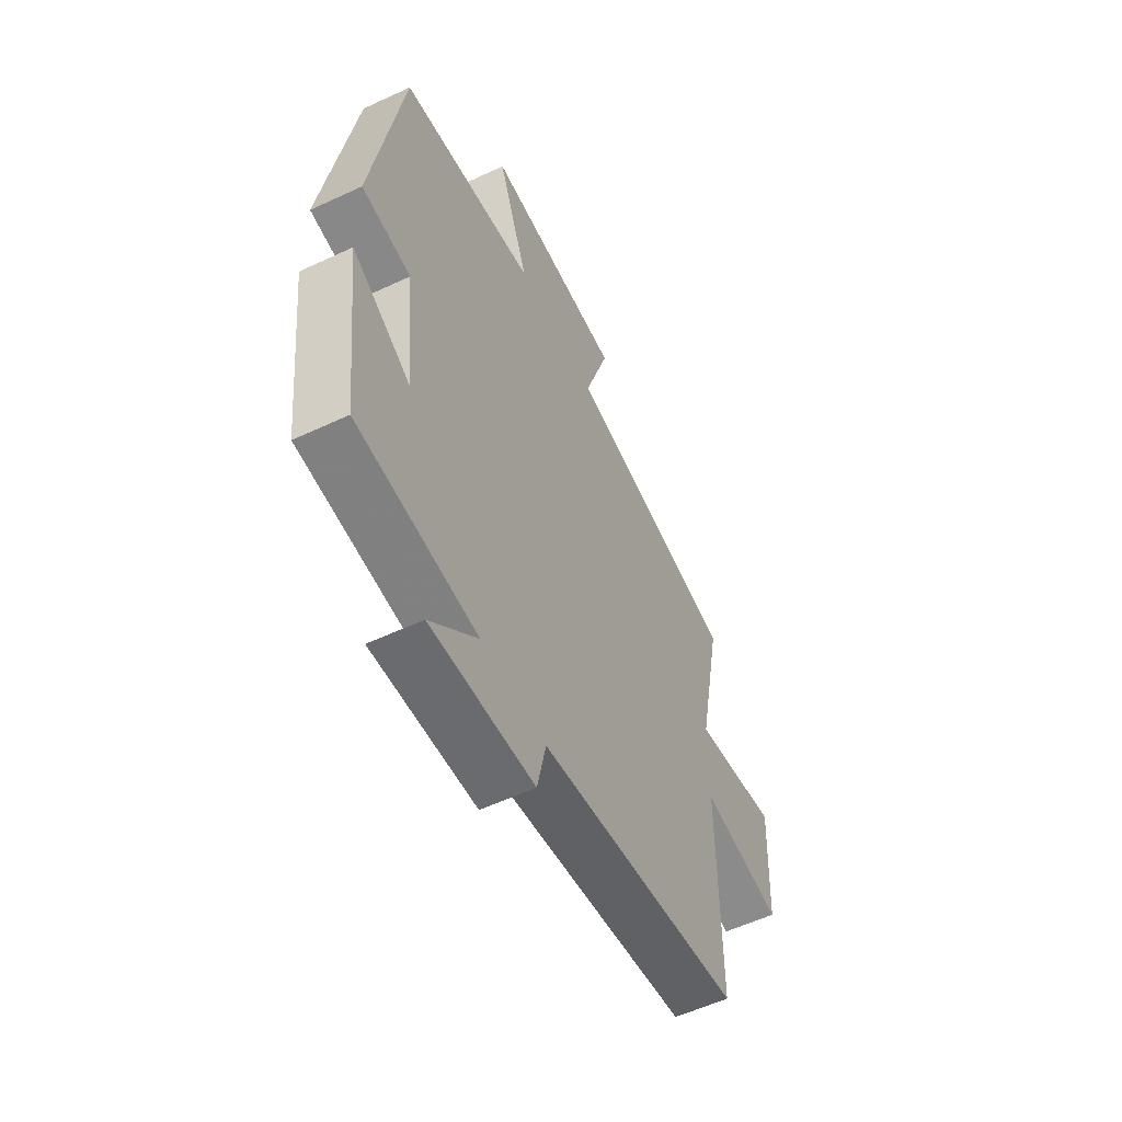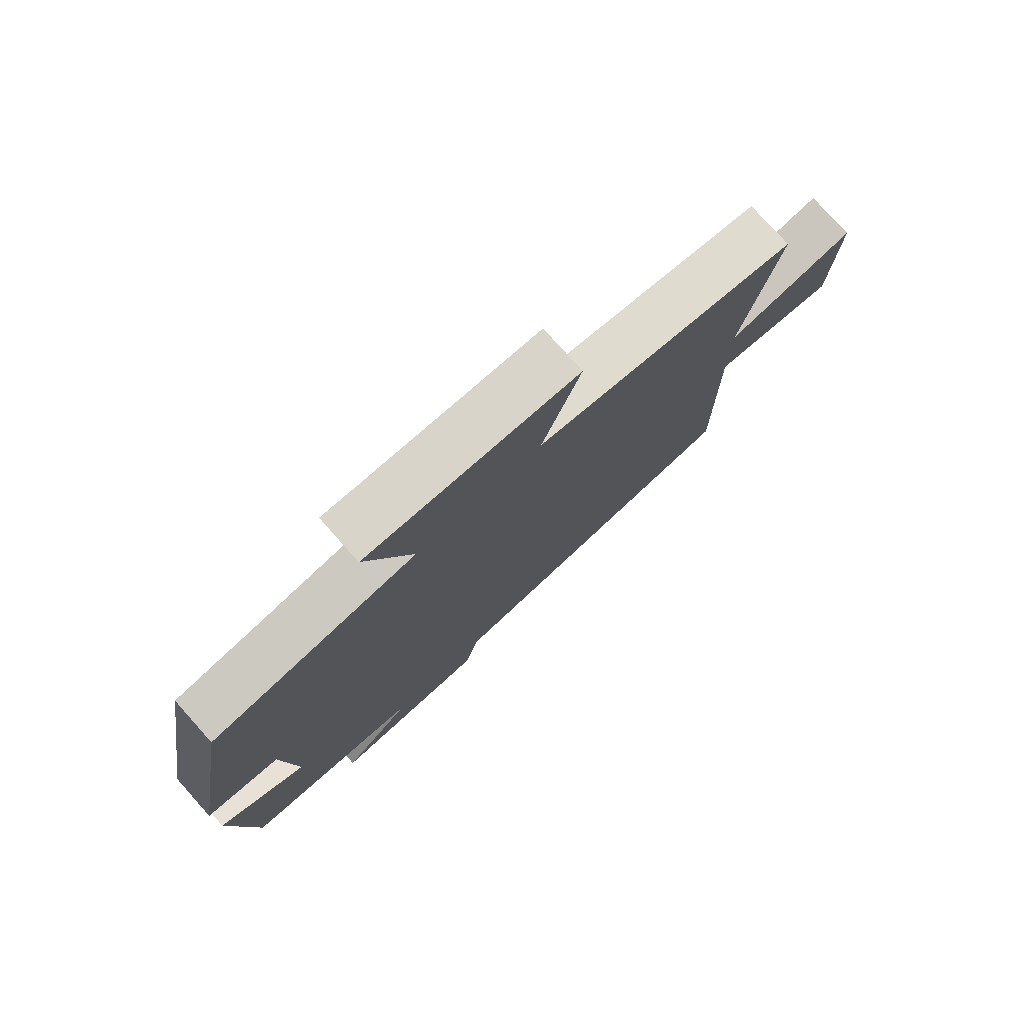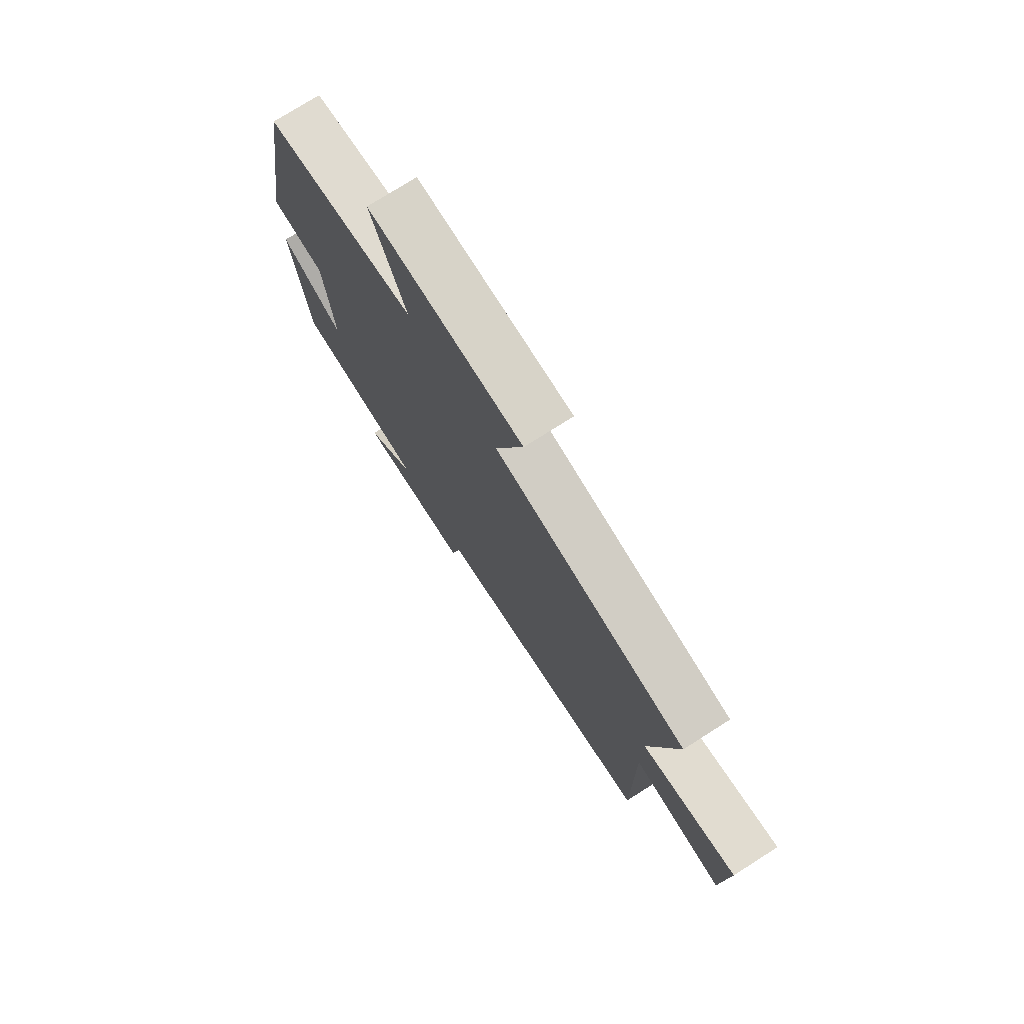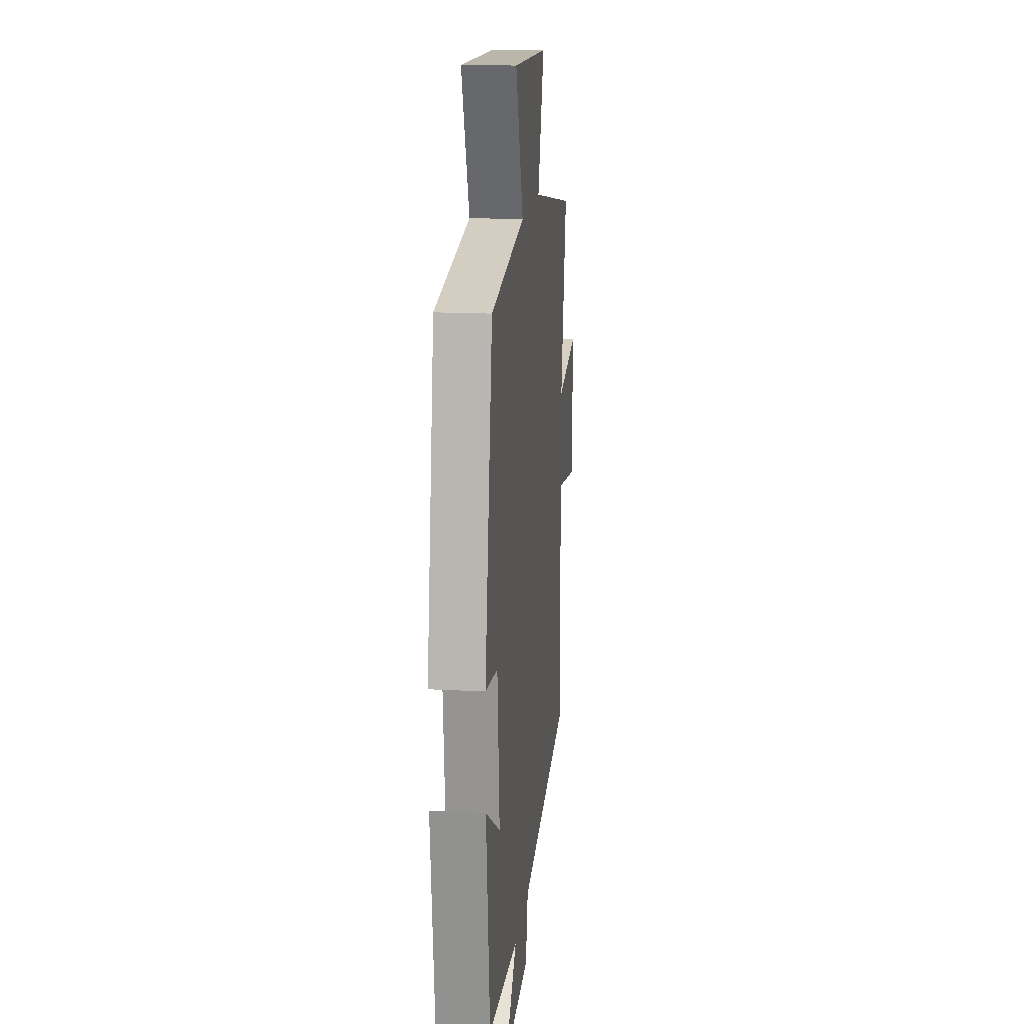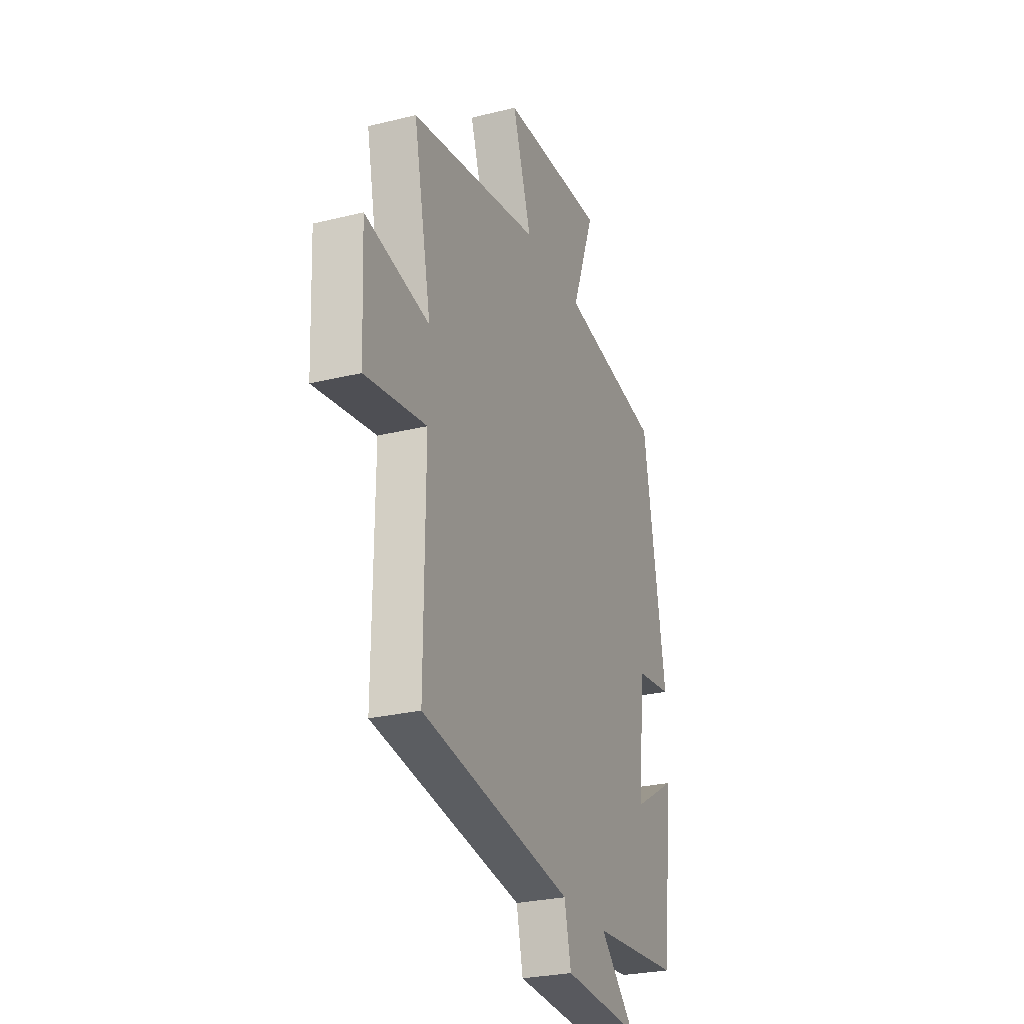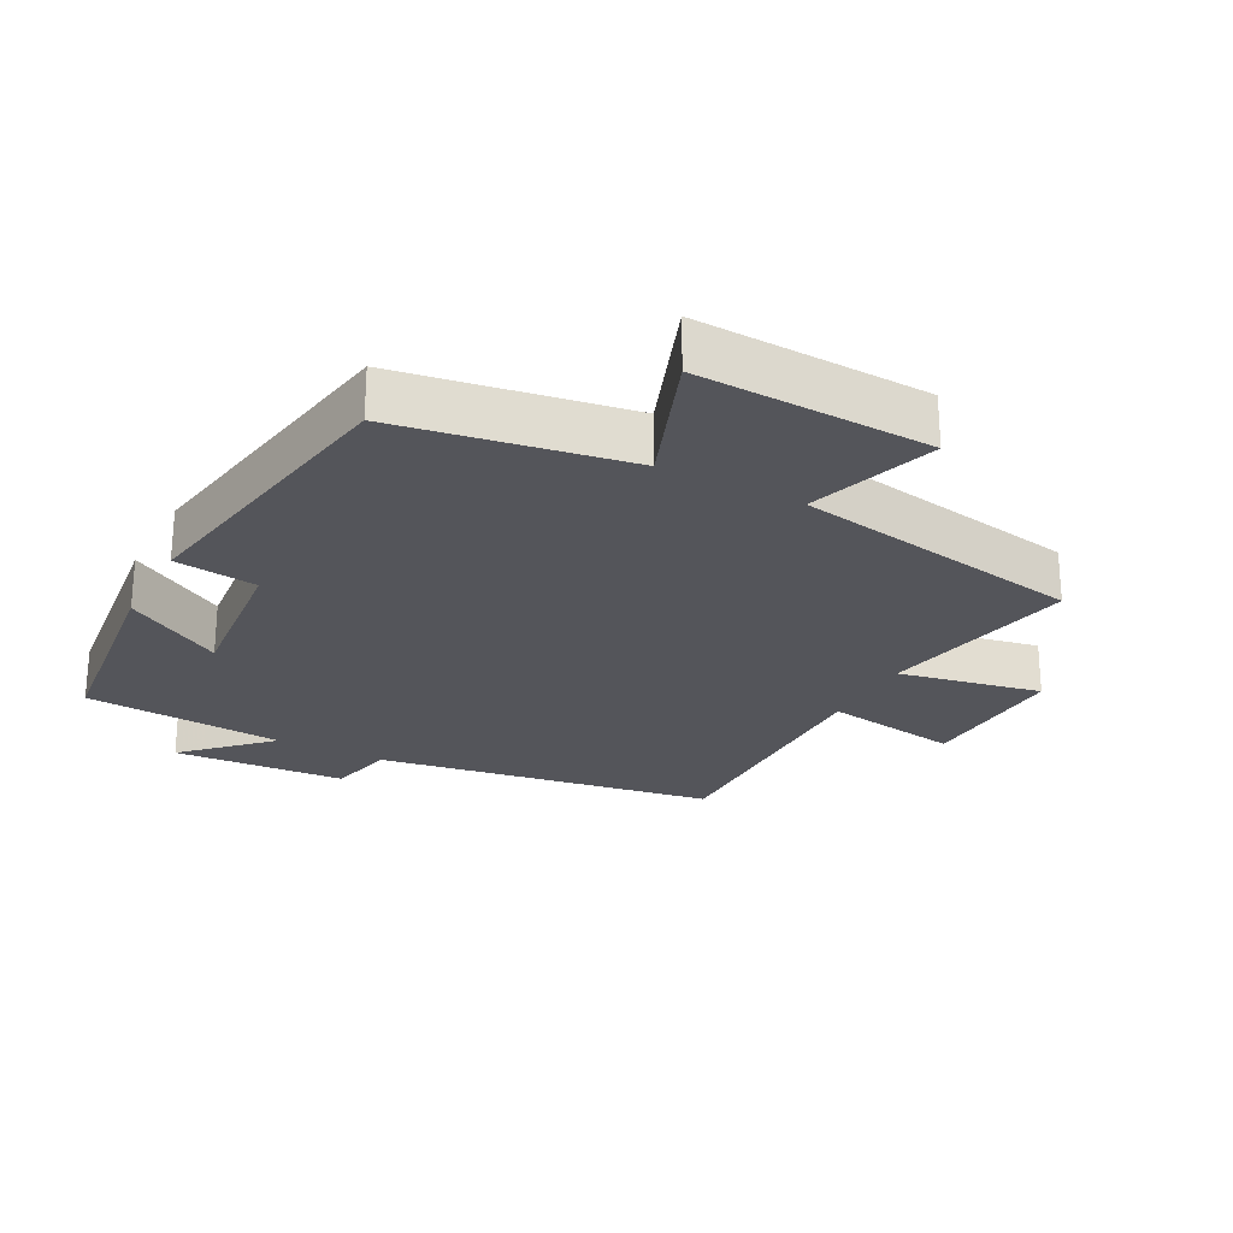
<metadata>
{"format":"obj","ext":"obj","renderer":"f3d","projection":"perspective","resolution":1024,"background":"white","views":[{"elev":-56.5,"azim":-64.0,"up":"+Z"},{"elev":77.6,"azim":-41.8,"up":"+Z"},{"elev":75.7,"azim":57.6,"up":"+Z"},{"elev":16.3,"azim":-83.7,"up":"+Z"},{"elev":-27.0,"azim":111.0,"up":"+Z"},{"elev":-24.9,"azim":-27.8,"up":"+Y"}]}
</metadata>
<code>
v -0.425 0.07 0.444
v -0.084 0.07 0.5
v -0.161 0.07 0.706
v 0.187 0.07 0.692
v 0.124 0.07 0.5
v 0.559 0.07 0.423
v 0.5 0.07 0.127
v 0.713 0.07 0.169
v 0.703 0.07 -0.057
v 0.5 0.07 -0.025
v 0.503 0.07 -0.419
v -0.003 0.07 -0.5
v -0.025 0.07 -0.6
v -0.283 0.07 -0.616
v -0.165 0.07 -0.5
v -0.463 0.07 -0.477
v -0.5 0.07 -0.16
v -0.355 0.07 -0.246
v -0.377 0.07 -0.018
v -0.5 0.07 -0.002
v -0.425 0 0.444
v -0.084 0 0.5
v -0.161 0 0.706
v 0.187 0 0.692
v 0.124 0 0.5
v 0.559 0 0.423
v 0.5 0 0.127
v 0.713 0 0.169
v 0.703 0 -0.057
v 0.5 0 -0.025
v 0.503 0 -0.419
v -0.003 0 -0.5
v -0.025 0 -0.6
v -0.283 0 -0.616
v -0.165 0 -0.5
v -0.463 0 -0.477
v -0.5 0 -0.16
v -0.355 0 -0.246
v -0.377 0 -0.018
v -0.5 0 -0.002
f 19 20 1 2
f 18 19 2
f 15 16 17 18
f 15 18 2
f 12 13 14 15
f 12 15 2
f 11 12 2
f 10 11 2
f 7 8 9 10
f 7 10 2 3
f 5 6 7
f 5 7 3
f 3 4 5
f 22 21 40 39
f 22 39 38
f 38 37 36 35
f 22 38 35
f 35 34 33 32
f 22 35 32
f 22 32 31
f 22 31 30
f 30 29 28 27
f 23 22 30 27
f 27 26 25
f 23 27 25
f 25 24 23
f 1 21 22 2
f 2 22 23 3
f 3 23 24 4
f 4 24 25 5
f 5 25 26 6
f 6 26 27 7
f 7 27 28 8
f 8 28 29 9
f 9 29 30 10
f 10 30 31 11
f 11 31 32 12
f 12 32 33 13
f 13 33 34 14
f 14 34 35 15
f 15 35 36 16
f 16 36 37 17
f 17 37 38 18
f 18 38 39 19
f 19 39 40 20
f 20 40 21 1

</code>
